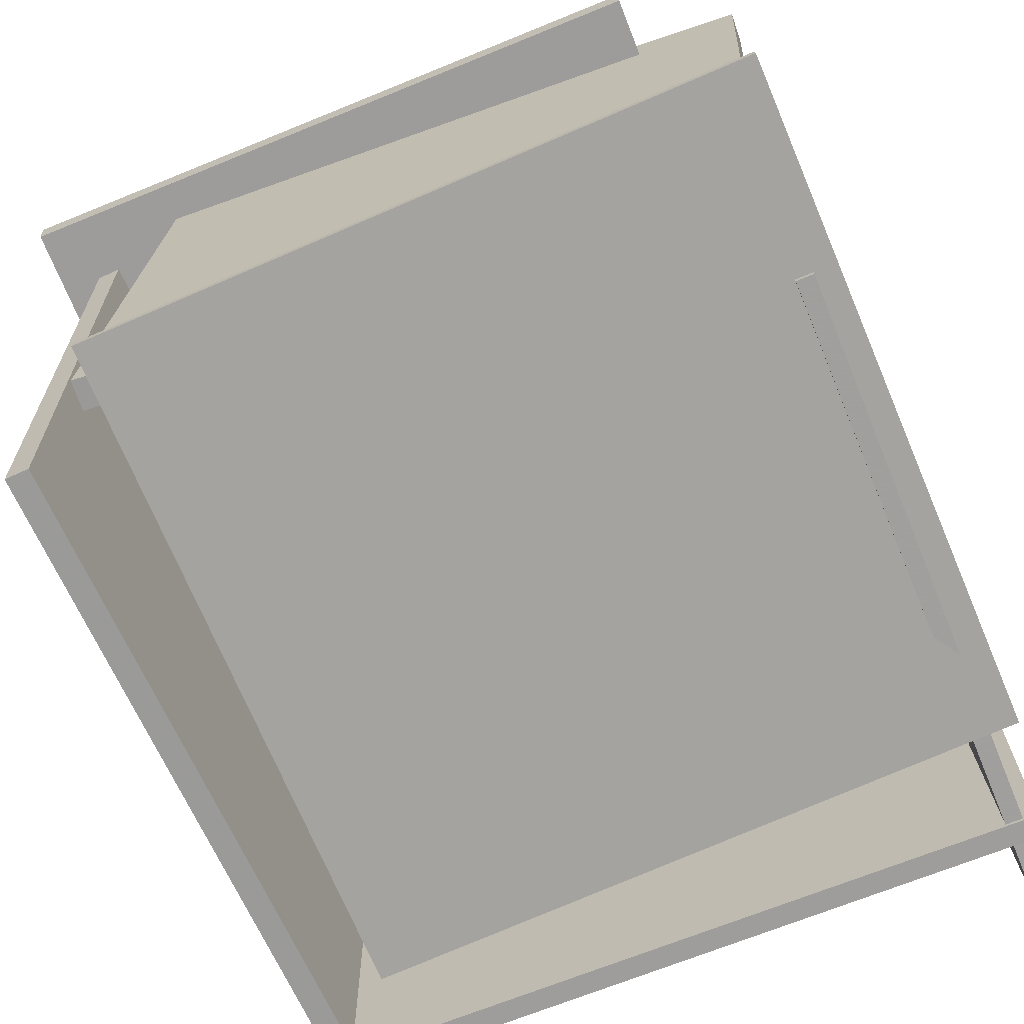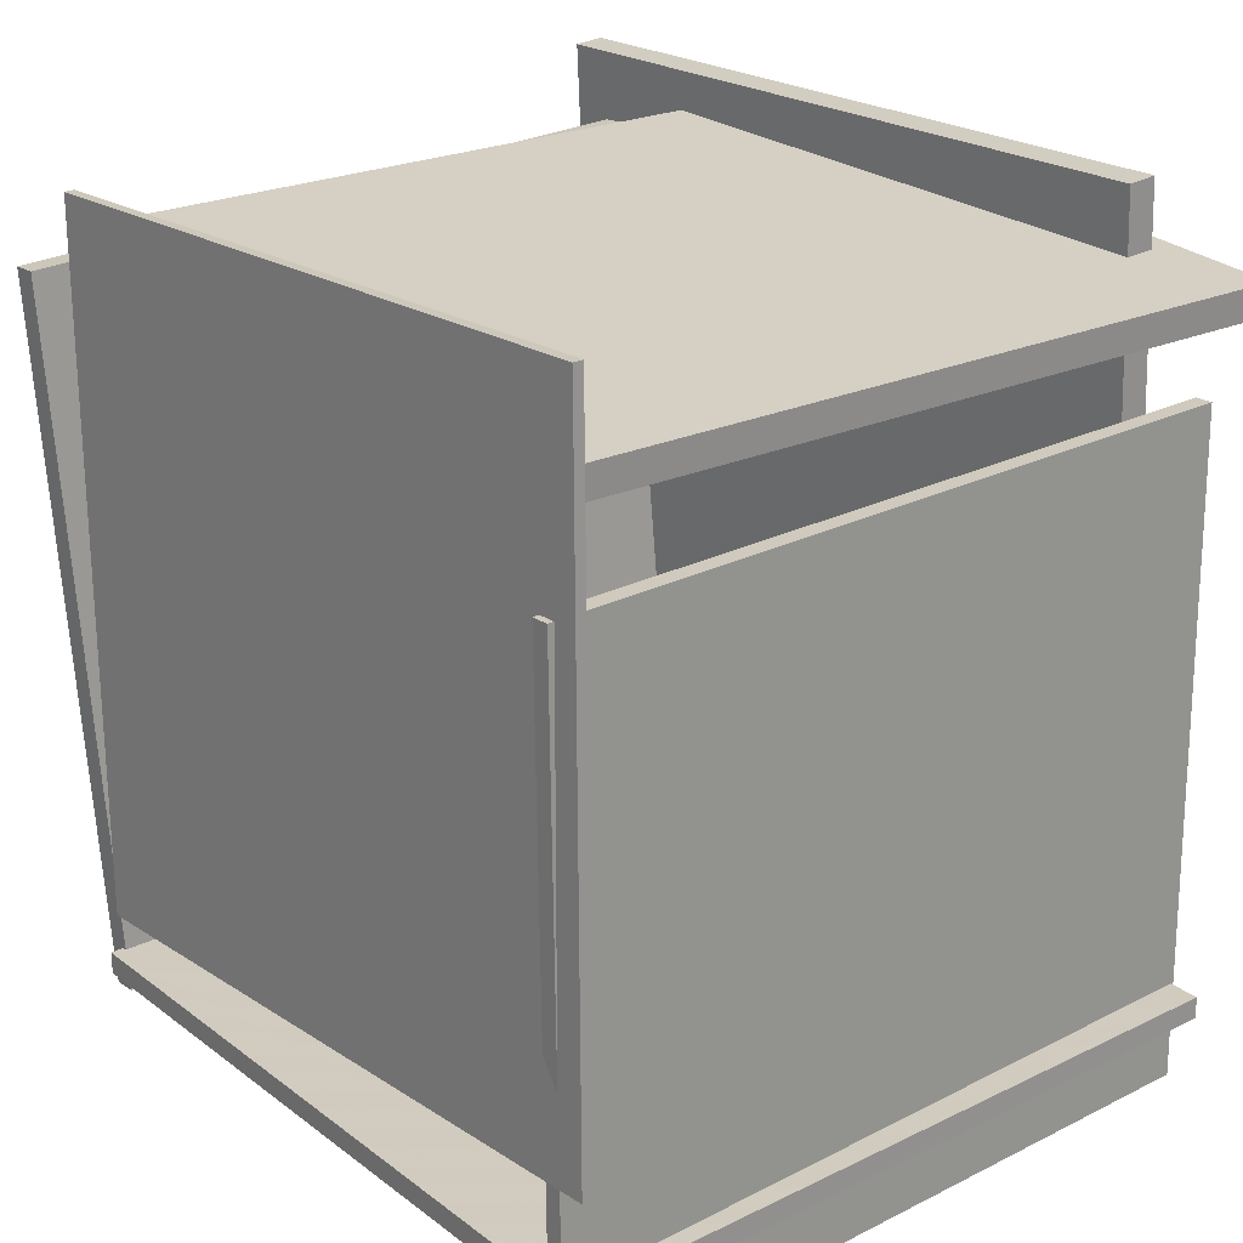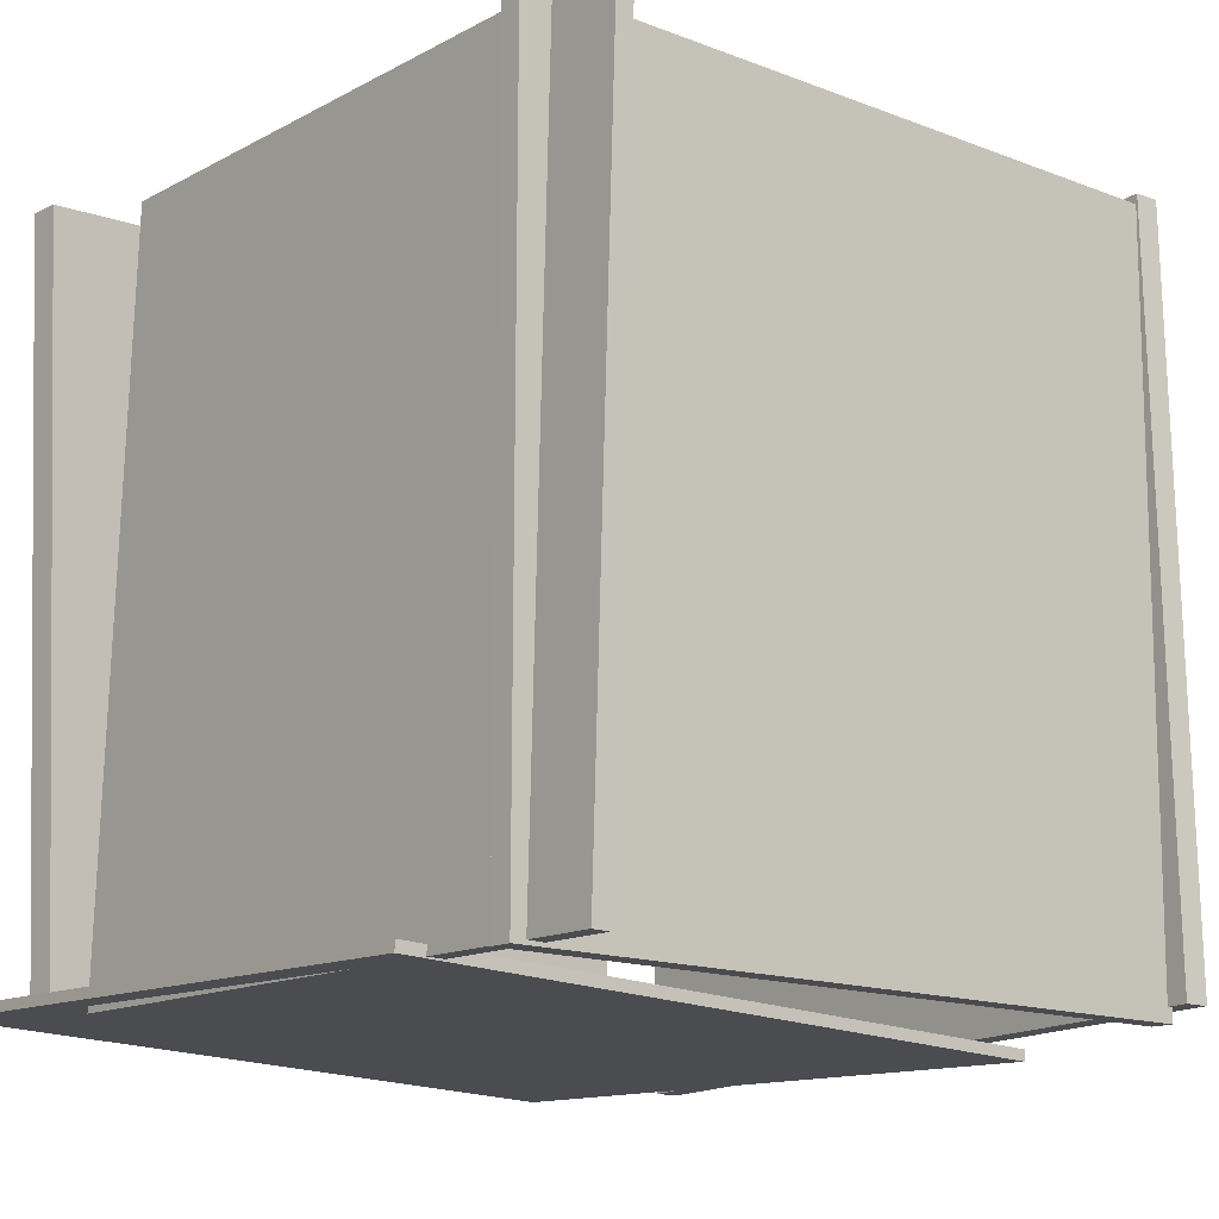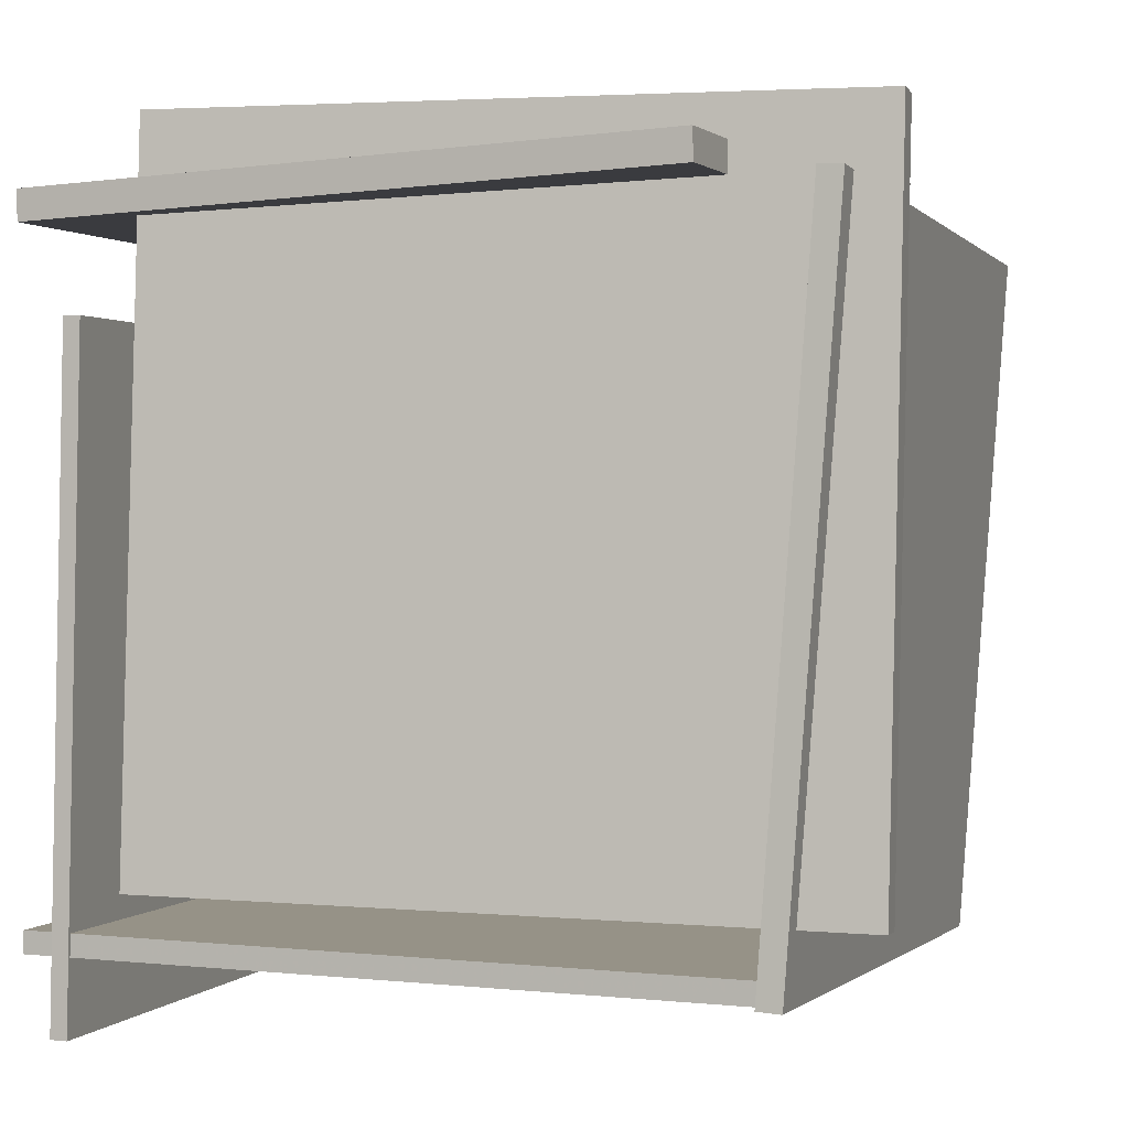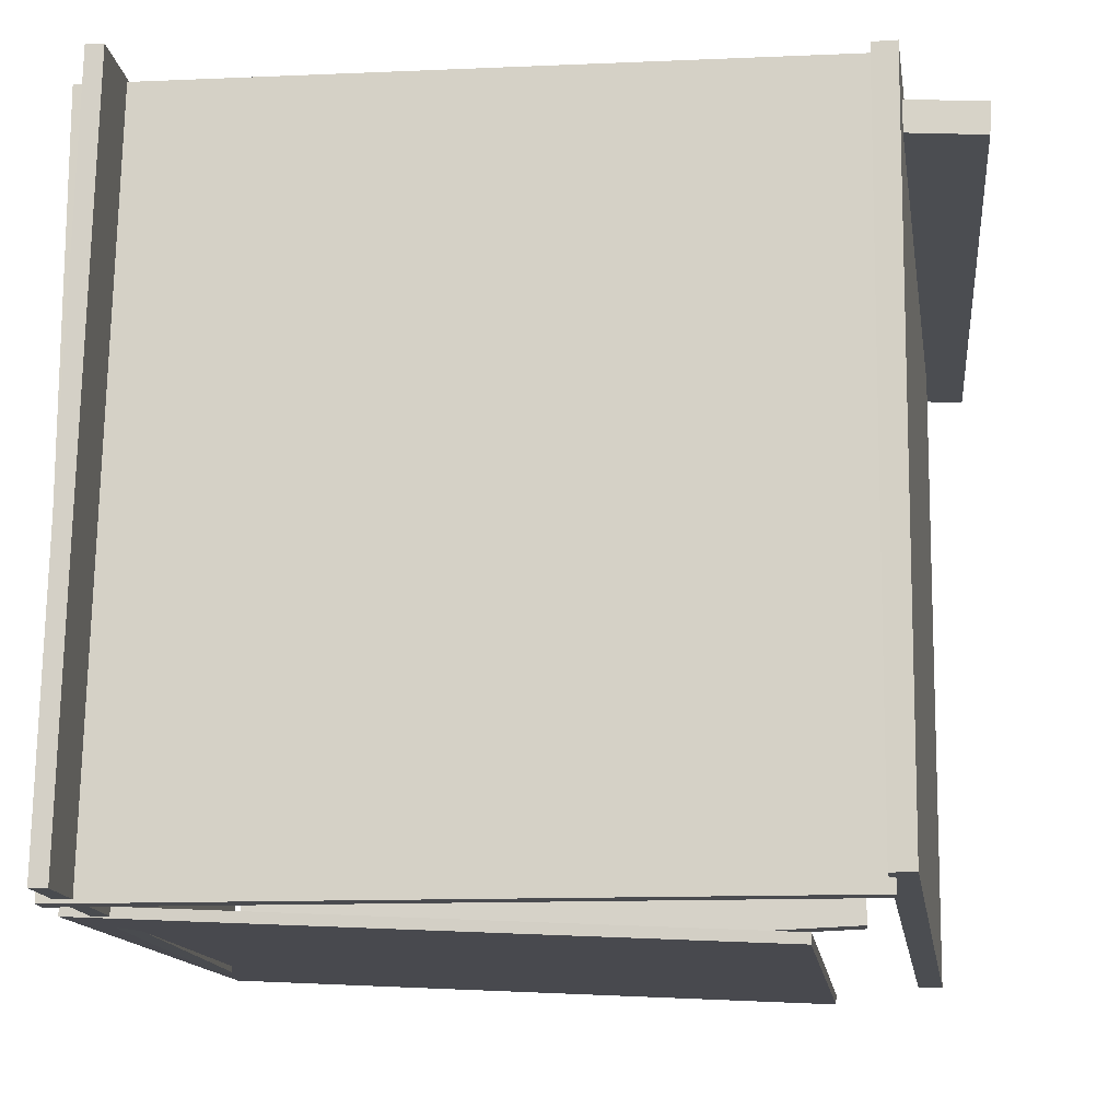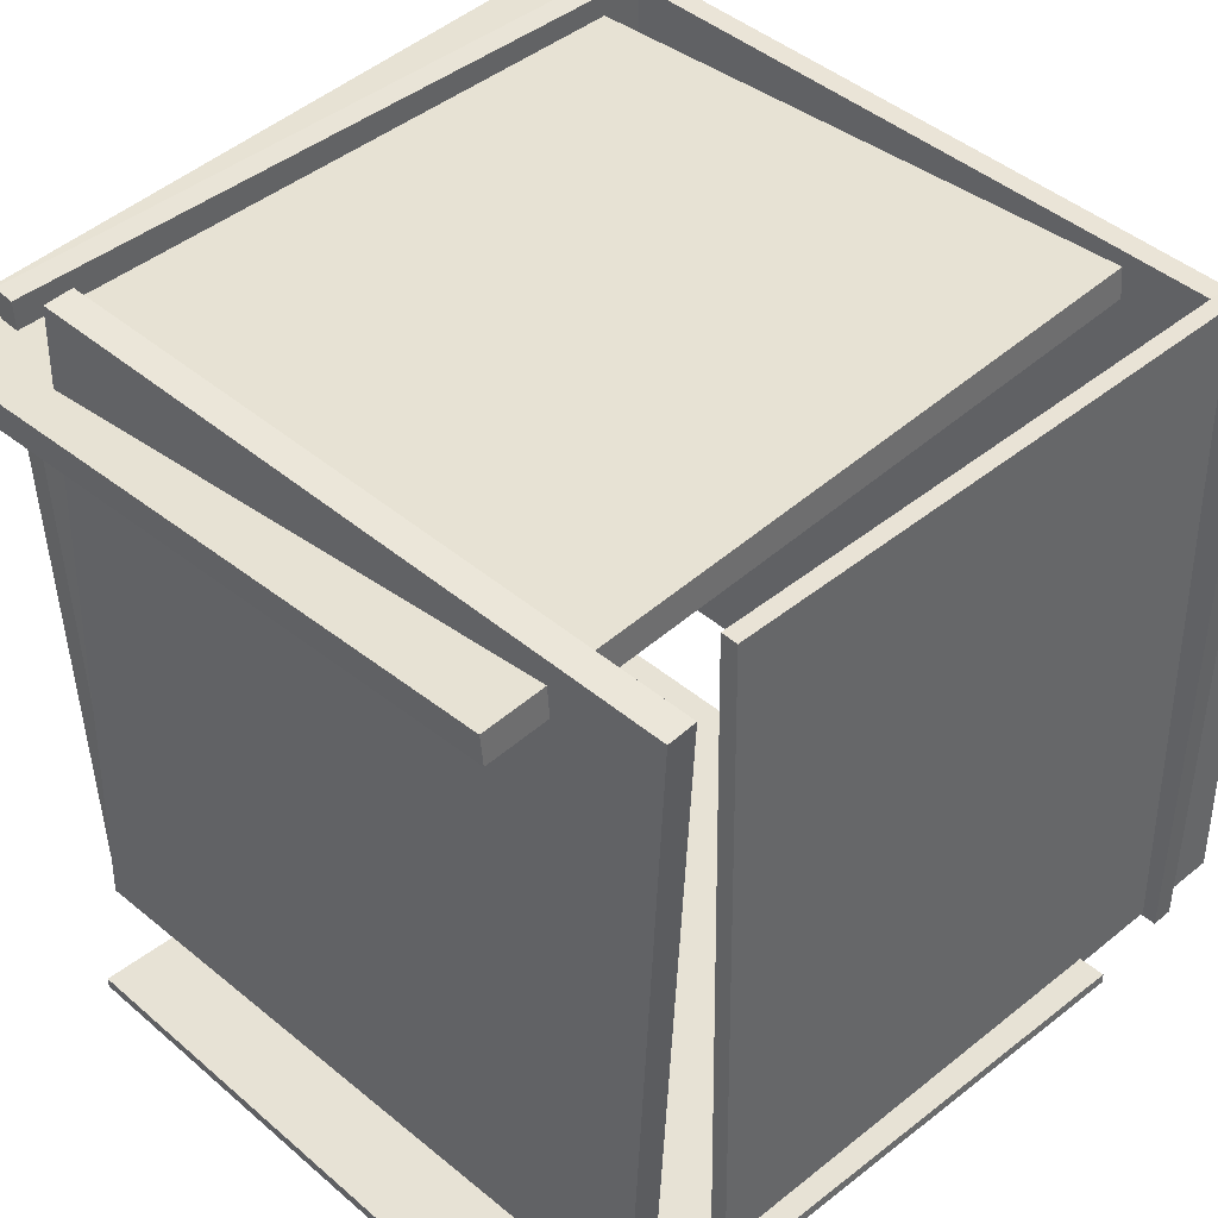
<metadata>
{"format":"obj","ext":"obj","renderer":"f3d","projection":"perspective","resolution":1024,"background":"white","views":[{"elev":-70.4,"azim":20.8,"up":"+Y"},{"elev":24.5,"azim":51.4,"up":"+Z"},{"elev":-14.3,"azim":138.8,"up":"+Y"},{"elev":0.5,"azim":-160.0,"up":"+Z"},{"elev":-14.3,"azim":-175.1,"up":"+Y"},{"elev":43.8,"azim":44.6,"up":"+Y"}]}
</metadata>
<code>
v -0.4237 -0.4985 -0.4944
v -0.4257 0.4905 -0.495
v 0.5362 -0.4965 -0.4812
v 0.5342 0.4924 -0.4818
v -0.4241 -0.4985 -0.4642
v -0.4261 0.4905 -0.4648
v 0.5358 -0.4965 -0.4509
v 0.5338 0.4925 -0.4516
f 1.0 7.0 5.0
f 1.0 3.0 7.0
f 1.0 4.0 3.0
f 1.0 2.0 4.0
f 3.0 8.0 7.0
f 3.0 4.0 8.0
f 5.0 7.0 8.0
f 5.0 8.0 6.0
f 1.0 5.0 6.0
f 1.0 6.0 2.0
f 2.0 6.0 8.0
f 2.0 8.0 4.0
v -0.3643 -0.5141 0.563
v -0.365 -0.5 0.5627
v -0.3297 -0.5357 -0.3535
v -0.3304 -0.5217 -0.3538
v 0.5162 -0.4684 0.5952
v 0.5155 -0.4544 0.5948
v 0.5507 -0.4901 -0.3213
v 0.55 -0.4761 -0.3217
f 9.0 15.0 13.0
f 9.0 11.0 15.0
f 9.0 12.0 11.0
f 9.0 10.0 12.0
f 11.0 16.0 15.0
f 11.0 12.0 16.0
f 13.0 15.0 16.0
f 13.0 16.0 14.0
f 9.0 13.0 14.0
f 9.0 14.0 10.0
f 10.0 14.0 16.0
f 10.0 16.0 12.0
v 0.4702 0.4957 -0.5869
v 0.4954 -0.4927 -0.5787
v 0.4461 0.5025 0.3152
v 0.4713 -0.4859 0.3233
v 0.4937 0.4963 -0.5862
v 0.5189 -0.4921 -0.5781
v 0.4697 0.5031 0.3158
v 0.4949 -0.4853 0.3239
f 17.0 23.0 21.0
f 17.0 19.0 23.0
f 17.0 20.0 19.0
f 17.0 18.0 20.0
f 19.0 24.0 23.0
f 19.0 20.0 24.0
f 21.0 23.0 24.0
f 21.0 24.0 22.0
f 17.0 21.0 22.0
f 17.0 22.0 18.0
f 18.0 22.0 24.0
f 18.0 24.0 20.0
v 0.3837 0.4794 -0.398
v 0.3808 0.5229 -0.3965
v 0.3724 0.4458 0.5653
v 0.3695 0.4892 0.5668
v -0.5626 0.4174 -0.4112
v -0.5655 0.4609 -0.4098
v -0.574 0.3837 0.552
v -0.5768 0.4272 0.5535
f 25.0 31.0 29.0
f 25.0 27.0 31.0
f 25.0 28.0 27.0
f 25.0 26.0 28.0
f 27.0 32.0 31.0
f 27.0 28.0 32.0
f 29.0 31.0 32.0
f 29.0 32.0 30.0
f 25.0 29.0 30.0
f 25.0 30.0 26.0
f 26.0 30.0 32.0
f 26.0 32.0 28.0
v -0.3661 0.5607 0.4598
v -0.4109 -0.4134 0.4603
v -0.3648 0.5606 0.5014
v -0.4095 -0.4134 0.5019
v 0.5243 0.5197 0.4314
v 0.4795 -0.4543 0.4319
v 0.5256 0.5197 0.473
v 0.4809 -0.4544 0.4735
f 33.0 39.0 37.0
f 33.0 35.0 39.0
f 33.0 36.0 35.0
f 33.0 34.0 36.0
f 35.0 40.0 39.0
f 35.0 36.0 40.0
f 37.0 39.0 40.0
f 37.0 40.0 38.0
f 33.0 37.0 38.0
f 33.0 38.0 34.0
f 34.0 38.0 40.0
f 34.0 40.0 36.0
v -0.4139 -0.4787 -0.5235
v -0.4468 -0.4788 -0.5257
v -0.4212 0.5038 -0.4974
v -0.4542 0.5036 -0.4997
v -0.4784 -0.5046 0.4378
v -0.5114 -0.5048 0.4356
v -0.4858 0.4778 0.4638
v -0.5187 0.4776 0.4616
f 41.0 47.0 45.0
f 41.0 43.0 47.0
f 41.0 44.0 43.0
f 41.0 42.0 44.0
f 43.0 48.0 47.0
f 43.0 44.0 48.0
f 45.0 47.0 48.0
f 45.0 48.0 46.0
f 41.0 45.0 46.0
f 41.0 46.0 42.0
f 42.0 46.0 48.0
f 42.0 48.0 44.0

</code>
